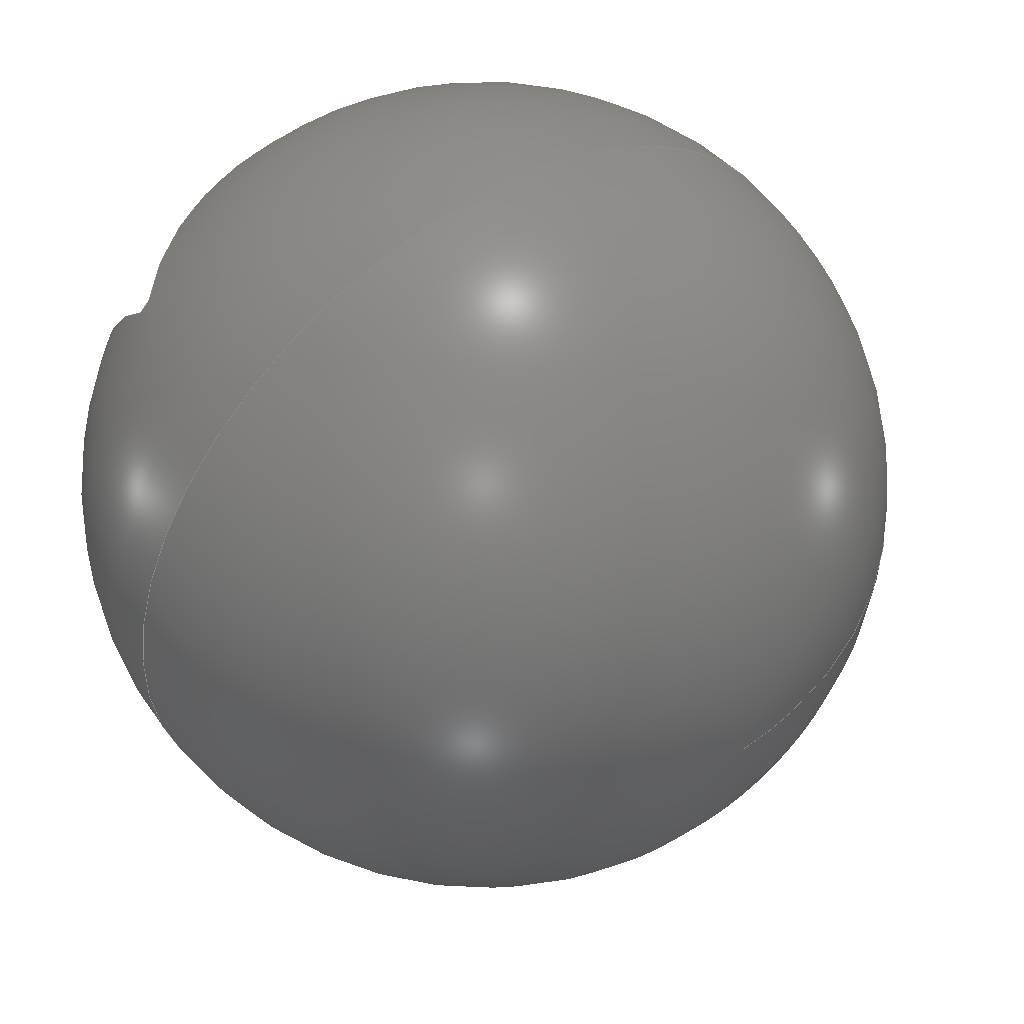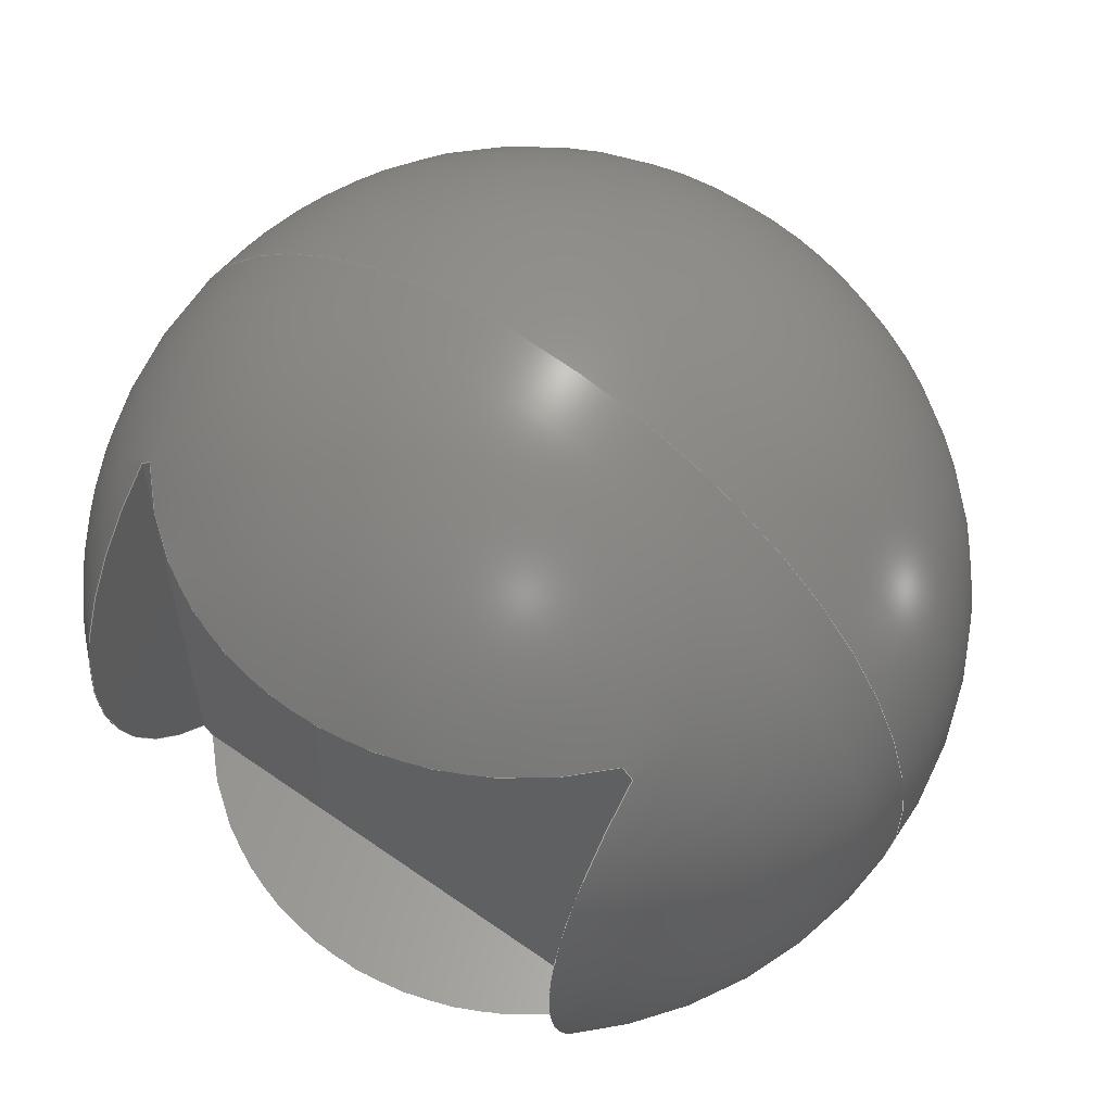
<metadata>
{"format":"step","ext":"step","renderer":"f3d","projection":"perspective","resolution":1024,"background":"white","views":[{"elev":50.4,"azim":-37.1,"up":"+Z"},{"elev":59.5,"azim":-144.1,"up":"+Z"}]}
</metadata>
<code>
ISO-10303-21;
DATA;
#1 = AXIS2_PLACEMENT_3D ( 'NONE', #143, #92, #76 ) ;
#2 = APPROVAL_DATE_TIME ( #261, #199 ) ;
#3 = LINE ( 'NONE', #157, #183 ) ;
#4 = PERSON_AND_ORGANIZATION ( #77, #194 ) ;
#5 = ORIENTED_EDGE ( 'NONE', *, *, #79, .T. ) ;
#6 = CC_DESIGN_SECURITY_CLASSIFICATION ( #60, ( #170 ) ) ;
#7 = PRODUCT_DEFINITION_SHAPE ( 'NONE', 'NONE',  #239 ) ;
#8 = AXIS2_PLACEMENT_3D ( 'NONE', #113, #264, #48 ) ;
#9 = DIRECTION ( 'NONE',  ( 1.225e-16, -1, 0 ) ) ;
#10 = DIRECTION ( 'NONE',  ( 1, 8.882e-16, 0 ) ) ;
#11 = LOCAL_TIME ( 18, 48, 32, #65 ) ;
#12 = VERTEX_POINT ( 'NONE', #68 ) ;
#13 = EDGE_CURVE ( 'NONE', #26, #209, #55, .T. ) ;
#14 = PLANE ( 'NONE',  #186 ) ;
#15 = LOCAL_TIME ( 18, 48, 32, #69 ) ;
#16 = DIRECTION ( 'NONE',  ( -1, -0, -0 ) ) ;
#17 = DIRECTION ( 'NONE',  ( -0, -1, -0 ) ) ;
#18 = AXIS2_PLACEMENT_3D ( 'NONE', #153, #61, #101 ) ;
#19 = APPLICATION_CONTEXT ( 'configuration controlled 3d designs of mechanical parts and assemblies' ) ;
#20 = SECURITY_CLASSIFICATION_LEVEL ( 'unclassified' ) ;
#21 = APPROVAL_ROLE ( '' ) ;
#22 = PERSON_AND_ORGANIZATION ( #77, #194 ) ;
#23 = PERSON_AND_ORGANIZATION ( #77, #194 ) ;
#24 = COORDINATED_UNIVERSAL_TIME_OFFSET ( 5, 30, .AHEAD. ) ;
#25 = FACE_OUTER_BOUND ( 'NONE', #114, .T. ) ;
#26 = VERTEX_POINT ( 'NONE', #70 ) ;
#27 = DIRECTION ( 'NONE',  ( 1, 0, -1.388e-16 ) ) ;
#28 = AXIS2_PLACEMENT_3D ( 'NONE', #140, #206, #10 ) ;
#29 = DIRECTION ( 'NONE',  ( 1, 1.225e-16, 0 ) ) ;
#30 = LINE ( 'NONE', #75, #72 ) ;
#31 = DIRECTION ( 'NONE',  ( -5.773e-14, 0, 1 ) ) ;
#32 = DIRECTION ( 'NONE',  ( 1.388e-16, 0, 1 ) ) ;
#33 = FACE_OUTER_BOUND ( 'NONE', #104, .T. ) ;
#34 = AXIS2_PLACEMENT_3D ( 'NONE', #57, #118, #187 ) ;
#35 = DIRECTION ( 'NONE',  ( -1, -0, 1.388e-16 ) ) ;
#36 = APPLICATION_PROTOCOL_DEFINITION ( 'international standard', 'config_control_design', 1994, #19 ) ;
#37 = DATE_TIME_ROLE ( 'classification_date' ) ;
#38 =( NAMED_UNIT ( * ) PLANE_ANGLE_UNIT ( ) SI_UNIT ( $, .RADIAN. ) );
#39 = PERSON_AND_ORGANIZATION ( #77, #194 ) ;
#40 = CIRCLE ( 'NONE', #197, 15.61 ) ;
#41 = CC_DESIGN_PERSON_AND_ORGANIZATION_ASSIGNMENT ( #62, #128, ( #170 ) ) ;
#42 = ORIENTED_EDGE ( 'NONE', *, *, #115, .T. ) ;
#43 = CARTESIAN_POINT ( 'NONE',  ( 11.99, 10, 12.5 ) ) ;
#44 = COORDINATED_UNIVERSAL_TIME_OFFSET ( 5, 30, .AHEAD. ) ;
#45 = CIRCLE ( 'NONE', #28, 15.61 ) ;
#46 = ORIENTED_EDGE ( 'NONE', *, *, #98, .F. ) ;
#47 = CC_DESIGN_PERSON_AND_ORGANIZATION_ASSIGNMENT ( #4, #150, ( #60 ) ) ;
#48 = DIRECTION ( 'NONE',  ( 1.111e-16, 8.882e-16, 1 ) ) ;
#49 = CARTESIAN_POINT ( 'NONE',  ( 1.225e-15, 0, 20 ) ) ;
#50 = EDGE_CURVE ( 'NONE', #12, #205, #3, .T. ) ;
#51 = CARTESIAN_POINT ( 'NONE',  ( 0, 0, 12.5 ) ) ;
#52 = CARTESIAN_POINT ( 'NONE',  ( -12.5, 10, 11.99 ) ) ;
#53 = ADVANCED_FACE ( 'NONE', ( #25 ), #237, .T. ) ;
#54 = FACE_BOUND ( 'NONE', #87, .T. ) ;
#55 = LINE ( 'NONE', #88, #234 ) ;
#56 =( LENGTH_UNIT ( ) NAMED_UNIT ( * ) SI_UNIT ( .MILLI., .METRE. ) );
#57 = CARTESIAN_POINT ( 'NONE',  ( -12.5, 20, -12.5 ) ) ;
#58 = EDGE_LOOP ( 'NONE', ( #243, #138, #124, #191, #66, #109, #161, #223 ) ) ;
#59 = APPROVAL_ROLE ( '' ) ;
#60 = SECURITY_CLASSIFICATION ( '', '', #20 ) ;
#61 = DIRECTION ( 'NONE',  ( 0, 0, 1 ) ) ;
#62 = PERSON_AND_ORGANIZATION ( #77, #194 ) ;
#63 = VERTEX_POINT ( 'NONE', #43 ) ;
#64 = CC_DESIGN_PERSON_AND_ORGANIZATION_ASSIGNMENT ( #275, #195, ( #125 ) ) ;
#65 = COORDINATED_UNIVERSAL_TIME_OFFSET ( 5, 30, .AHEAD. ) ;
#66 = ORIENTED_EDGE ( 'NONE', *, *, #232, .T. ) ;
#67 = EDGE_CURVE ( 'NONE', #262, #205, #267, .T. ) ;
#68 = CARTESIAN_POINT ( 'NONE',  ( -12.5, 10, -11.99 ) ) ;
#69 = COORDINATED_UNIVERSAL_TIME_OFFSET ( 5, 30, .AHEAD. ) ;
#70 = CARTESIAN_POINT ( 'NONE',  ( 12.5, 10, 11.99 ) ) ;
#71 = CARTESIAN_POINT ( 'NONE',  ( -12.5, 20, -12.5 ) ) ;
#72 = VECTOR ( 'NONE', #16, 1000 ) ;
#73 = ORIENTED_EDGE ( 'NONE', *, *, #79, .F. ) ;
#74 = PLANE ( 'NONE',  #254 ) ;
#75 = CARTESIAN_POINT ( 'NONE',  ( -12.5, 10, -12.5 ) ) ;
#76 = DIRECTION ( 'NONE',  ( 0, 0, 1 ) ) ;
#77 = PERSON ( 'UNSPECIFIED', 'UNSPECIFIED', 'UNSPECIFIED', ('UNSPECIFIED'), ('UNSPECIFIED'), ('UNSPECIFIED') ) ;
#78 = DIRECTION ( 'NONE',  ( -0, -1, -0 ) ) ;
#79 = EDGE_CURVE ( 'NONE', #144, #213, #45, .T. ) ;
#80 = CIRCLE ( 'NONE', #142, 20 ) ;
#81 = ORIENTED_EDGE ( 'NONE', *, *, #129, .F. ) ;
#82 = LOCAL_TIME ( 18, 48, 32, #44 ) ;
#83 = EDGE_CURVE ( 'NONE', #86, #151, #80, .T. ) ;
#84 = PRODUCT_RELATED_PRODUCT_CATEGORY ( 'detail', '', ( #125 ) ) ;
#85 = APPROVAL_PERSON_ORGANIZATION ( #22, #229, #59 ) ;
#86 = VERTEX_POINT ( 'NONE', #49 ) ;
#87 = EDGE_LOOP ( 'NONE', ( #252, #155, #5, #265, #167, #95, #268, #159 ) ) ;
#88 = CARTESIAN_POINT ( 'NONE',  ( 12.5, 10, -12.5 ) ) ;
#89 = EDGE_LOOP ( 'NONE', ( #258, #172 ) ) ;
#90 = ADVANCED_FACE ( 'NONE', ( #132 ), #74, .T. ) ;
#91 = EDGE_CURVE ( 'NONE', #63, #262, #222, .T. ) ;
#92 = DIRECTION ( 'NONE',  ( -0, -1, -0 ) ) ;
#93 = CARTESIAN_POINT ( 'NONE',  ( 12.5, 20, -12.5 ) ) ;
#94 = PERSON_AND_ORGANIZATION ( #77, #194 ) ;
#95 = ORIENTED_EDGE ( 'NONE', *, *, #105, .T. ) ;
#96 = DIRECTION ( 'NONE',  ( -1, 0, 1.388e-16 ) ) ;
#97 = CARTESIAN_POINT ( 'NONE',  ( 0, 10, 0 ) ) ;
#98 = EDGE_CURVE ( 'NONE', #209, #26, #233, .T. ) ;
#99 = EDGE_LOOP ( 'NONE', ( #235, #46 ) ) ;
#100 = DATE_TIME_ROLE ( 'creation_date' ) ;
#101 = DIRECTION ( 'NONE',  ( 1, 0, 0 ) ) ;
#102 = CALENDAR_DATE ( 2018, 19, 11 ) ;
#103 = PERSON_AND_ORGANIZATION ( #77, #194 ) ;
#104 = EDGE_LOOP ( 'NONE', ( #179, #42 ) ) ;
#105 = EDGE_CURVE ( 'NONE', #26, #63, #246, .T. ) ;
#106 = DIRECTION ( 'NONE',  ( -1.388e-16, -0, -1 ) ) ;
#107 = CARTESIAN_POINT ( 'NONE',  ( -12.5, 20, 12.5 ) ) ;
#108 = APPROVAL_DATE_TIME ( #119, #256 ) ;
#109 = ORIENTED_EDGE ( 'NONE', *, *, #198, .F. ) ;
#110 = ADVANCED_FACE ( 'NONE', ( #217 ), #14, .T. ) ;
#111 = CARTESIAN_POINT ( 'NONE',  ( 0, 10, 0 ) ) ;
#112 = CIRCLE ( 'NONE', #215, 20 ) ;
#113 = CARTESIAN_POINT ( 'NONE',  ( 12.5, 0, -1.735e-15 ) ) ;
#114 = EDGE_LOOP ( 'NONE', ( #81, #231 ) ) ;
#115 = EDGE_CURVE ( 'NONE', #86, #151, #112, .T. ) ;
#116 = CARTESIAN_POINT ( 'NONE',  ( 0, 10, 0 ) ) ;
#117 = DIRECTION ( 'NONE',  ( -1.776e-15, 0, 1 ) ) ;
#118 = DIRECTION ( 'NONE',  ( -0, 0, 1 ) ) ;
#119 = DATE_AND_TIME ( #196, #15 ) ;
#120 = CARTESIAN_POINT ( 'NONE',  ( 0, 0, 0 ) ) ;
#121 = DIRECTION ( 'NONE',  ( 1, 0, 0 ) ) ;
#122 = MANIFOLD_SOLID_BREP ( 'Cut-Extrude1', #220 ) ;
#123 = DIRECTION ( 'NONE',  ( 0, -0, 1 ) ) ;
#124 = ORIENTED_EDGE ( 'NONE', *, *, #13, .T. ) ;
#125 = PRODUCT ( 'foot_Default_sldprt', 'foot_Default_sldprt', '', ( #154 ) ) ;
#126 = APPLICATION_CONTEXT ( 'configuration controlled 3d designs of mechanical parts and assemblies' ) ;
#127 =( NAMED_UNIT ( * ) SI_UNIT ( $, .STERADIAN. ) SOLID_ANGLE_UNIT ( ) );
#128 = PERSON_AND_ORGANIZATION_ROLE ( 'design_supplier' ) ;
#129 = EDGE_CURVE ( 'NONE', #262, #63, #134, .T. ) ;
#130 = APPROVAL_PERSON_ORGANIZATION ( #103, #256, #21 ) ;
#131 = APPROVAL_STATUS ( 'not_yet_approved' ) ;
#132 = FACE_OUTER_BOUND ( 'NONE', #218, .T. ) ;
#133 = EDGE_CURVE ( 'NONE', #205, #12, #40, .T. ) ;
#134 = LINE ( 'NONE', #171, #137 ) ;
#135 = DIRECTION ( 'NONE',  ( -1, 0, -0 ) ) ;
#136 = ADVANCED_FACE ( 'NONE', ( #141 ), #200, .T. ) ;
#137 = VECTOR ( 'NONE', #192, 1000 ) ;
#138 = ORIENTED_EDGE ( 'NONE', *, *, #105, .F. ) ;
#139 = CC_DESIGN_APPROVAL ( #229, ( #239 ) ) ;
#140 = CARTESIAN_POINT ( 'NONE',  ( 0, 0, -12.5 ) ) ;
#141 = FACE_OUTER_BOUND ( 'NONE', #89, .T. ) ;
#142 = AXIS2_PLACEMENT_3D ( 'NONE', #203, #9, #29 ) ;
#143 = CARTESIAN_POINT ( 'NONE',  ( 0, 10, 0 ) ) ;
#144 = VERTEX_POINT ( 'NONE', #270 ) ;
#145 = CARTESIAN_POINT ( 'NONE',  ( 0, 0, 0 ) ) ;
#146 = PLANE ( 'NONE',  #34 ) ;
#147 = APPLICATION_PROTOCOL_DEFINITION ( 'international standard', 'config_control_design', 1994, #126 ) ;
#148 = UNCERTAINTY_MEASURE_WITH_UNIT (LENGTH_MEASURE( 1e-05 ), #56, 'distance_accuracy_value', 'NONE');
#149 = AXIS2_PLACEMENT_3D ( 'NONE', #111, #184, #117 ) ;
#150 = PERSON_AND_ORGANIZATION_ROLE ( 'classification_officer' ) ;
#151 = VERTEX_POINT ( 'NONE', #188 ) ;
#152 = CC_DESIGN_APPROVAL ( #199, ( #60 ) ) ;
#153 = CARTESIAN_POINT ( 'NONE',  ( 0, 0, 0 ) ) ;
#154 = MECHANICAL_CONTEXT ( 'NONE', #126, 'mechanical' ) ;
#155 = ORIENTED_EDGE ( 'NONE', *, *, #198, .T. ) ;
#156 = AXIS2_PLACEMENT_3D ( 'NONE', #145, #250, #121 ) ;
#157 = CARTESIAN_POINT ( 'NONE',  ( -12.5, 10, -12.5 ) ) ;
#158 = AXIS2_PLACEMENT_3D ( 'NONE', #51, #241, #224 ) ;
#159 = ORIENTED_EDGE ( 'NONE', *, *, #67, .T. ) ;
#160 = ADVANCED_BREP_SHAPE_REPRESENTATION ( 'foot_Default_sldprt', ( #122, #18 ), #272 ) ;
#161 = ORIENTED_EDGE ( 'NONE', *, *, #50, .T. ) ;
#162 = DESIGN_CONTEXT ( 'detailed design', #19, 'design' ) ;
#163 = DIRECTION ( 'NONE',  ( -1.388e-16, 0, -1 ) ) ;
#164 = DIRECTION ( 'NONE',  ( 0, 1, -0 ) ) ;
#165 = PLANE ( 'NONE',  #204 ) ;
#166 = SPHERICAL_SURFACE ( 'NONE', #156, 20 ) ;
#167 = ORIENTED_EDGE ( 'NONE', *, *, #98, .T. ) ;
#168 = CARTESIAN_POINT ( 'NONE',  ( 11.99, 10, -12.5 ) ) ;
#169 = CC_DESIGN_DATE_AND_TIME_ASSIGNMENT ( #266, #37, ( #60 ) ) ;
#170 = PRODUCT_DEFINITION_FORMATION_WITH_SPECIFIED_SOURCE ( 'ANY', '', #125, .NOT_KNOWN. ) ;
#171 = CARTESIAN_POINT ( 'NONE',  ( -12.5, 10, 12.5 ) ) ;
#172 = ORIENTED_EDGE ( 'NONE', *, *, #83, .T. ) ;
#173 = PERSON_AND_ORGANIZATION_ROLE ( 'creator' ) ;
#174 = AXIS2_PLACEMENT_3D ( 'NONE', #97, #17, #31 ) ;
#175 = APPROVAL_STATUS ( 'not_yet_approved' ) ;
#176 = LOCAL_TIME ( 18, 48, 32, #227 ) ;
#177 = ORIENTED_EDGE ( 'NONE', *, *, #232, .F. ) ;
#178 = APPROVAL_DATE_TIME ( #257, #229 ) ;
#179 = ORIENTED_EDGE ( 'NONE', *, *, #83, .F. ) ;
#180 = DIRECTION ( 'NONE',  ( 1.388e-16, 0, 1 ) ) ;
#181 = FACE_OUTER_BOUND ( 'NONE', #259, .T. ) ;
#182 = FACE_OUTER_BOUND ( 'NONE', #99, .T. ) ;
#183 = VECTOR ( 'NONE', #180, 1000 ) ;
#184 = DIRECTION ( 'NONE',  ( -0, -1, -0 ) ) ;
#185 = DATE_AND_TIME ( #251, #238 ) ;
#186 = AXIS2_PLACEMENT_3D ( 'NONE', #116, #253, #123 ) ;
#187 = DIRECTION ( 'NONE',  ( 1, 0, 0 ) ) ;
#188 = CARTESIAN_POINT ( 'NONE',  ( 1.225e-15, 0, -20 ) ) ;
#189 = DIRECTION ( 'NONE',  ( 0, -1, -0 ) ) ;
#190 = SHAPE_DEFINITION_REPRESENTATION ( #7, #160 ) ;
#191 = ORIENTED_EDGE ( 'NONE', *, *, #211, .F. ) ;
#192 = DIRECTION ( 'NONE',  ( 1, 0, 0 ) ) ;
#193 = AXIS2_PLACEMENT_3D ( 'NONE', #107, #260, #135 ) ;
#194 = ORGANIZATION ( 'UNSPECIFIED', 'UNSPECIFIED', '' ) ;
#195 = PERSON_AND_ORGANIZATION_ROLE ( 'design_owner' ) ;
#196 = CALENDAR_DATE ( 2018, 19, 11 ) ;
#197 = AXIS2_PLACEMENT_3D ( 'NONE', #207, #35, #212 ) ;
#198 = EDGE_CURVE ( 'NONE', #12, #144, #208, .T. ) ;
#199 = APPROVAL ( #131, 'UNSPECIFIED' ) ;
#200 = SPHERICAL_SURFACE ( 'NONE', #236, 20 ) ;
#201 = ORIENTED_EDGE ( 'NONE', *, *, #50, .F. ) ;
#202 = ADVANCED_FACE ( 'NONE', ( #181 ), #146, .T. ) ;
#203 = CARTESIAN_POINT ( 'NONE',  ( 0, 0, 0 ) ) ;
#204 = AXIS2_PLACEMENT_3D ( 'NONE', #93, #96, #32 ) ;
#205 = VERTEX_POINT ( 'NONE', #52 ) ;
#206 = DIRECTION ( 'NONE',  ( 0, -0, -1 ) ) ;
#207 = CARTESIAN_POINT ( 'NONE',  ( -12.5, 0, 1.735e-15 ) ) ;
#208 = CIRCLE ( 'NONE', #263, 17.32 ) ;
#209 = VERTEX_POINT ( 'NONE', #226 ) ;
#210 = CARTESIAN_POINT ( 'NONE',  ( 0, 0, 0 ) ) ;
#211 = EDGE_CURVE ( 'NONE', #213, #209, #242, .T. ) ;
#212 = DIRECTION ( 'NONE',  ( -1.111e-16, -8.882e-16, -1 ) ) ;
#213 = VERTEX_POINT ( 'NONE', #168 ) ;
#214 = APPROVAL_ROLE ( '' ) ;
#215 = AXIS2_PLACEMENT_3D ( 'NONE', #120, #164, #225 ) ;
#216 = CALENDAR_DATE ( 2018, 19, 11 ) ;
#217 = FACE_OUTER_BOUND ( 'NONE', #58, .T. ) ;
#218 = EDGE_LOOP ( 'NONE', ( #201, #228 ) ) ;
#219 = CC_DESIGN_PERSON_AND_ORGANIZATION_ASSIGNMENT ( #23, #273, ( #239 ) ) ;
#220 = CLOSED_SHELL ( 'NONE', ( #136, #248, #244, #202, #90, #53, #110 ) ) ;
#221 = CC_DESIGN_PERSON_AND_ORGANIZATION_ASSIGNMENT ( #94, #173, ( #170 ) ) ;
#222 = CIRCLE ( 'NONE', #158, 15.61 ) ;
#223 = ORIENTED_EDGE ( 'NONE', *, *, #67, .F. ) ;
#224 = DIRECTION ( 'NONE',  ( -1, 8.882e-16, 0 ) ) ;
#225 = DIRECTION ( 'NONE',  ( 0, 0, 1 ) ) ;
#226 = CARTESIAN_POINT ( 'NONE',  ( 12.5, 10, -11.99 ) ) ;
#227 = COORDINATED_UNIVERSAL_TIME_OFFSET ( 5, 30, .AHEAD. ) ;
#228 = ORIENTED_EDGE ( 'NONE', *, *, #133, .F. ) ;
#229 = APPROVAL ( #175, 'UNSPECIFIED' ) ;
#230 = CALENDAR_DATE ( 2018, 19, 11 ) ;
#231 = ORIENTED_EDGE ( 'NONE', *, *, #91, .F. ) ;
#232 = EDGE_CURVE ( 'NONE', #213, #144, #30, .T. ) ;
#233 = CIRCLE ( 'NONE', #8, 15.61 ) ;
#234 = VECTOR ( 'NONE', #106, 1000 ) ;
#235 = ORIENTED_EDGE ( 'NONE', *, *, #13, .F. ) ;
#236 = AXIS2_PLACEMENT_3D ( 'NONE', #210, #189, #247 ) ;
#237 = PLANE ( 'NONE',  #193 ) ;
#238 = LOCAL_TIME ( 18, 48, 32, #24 ) ;
#239 = PRODUCT_DEFINITION ( 'UNKNOWN', '', #170, #162 ) ;
#240 = CC_DESIGN_DATE_AND_TIME_ASSIGNMENT ( #185, #100, ( #239 ) ) ;
#241 = DIRECTION ( 'NONE',  ( -0, -0, 1 ) ) ;
#242 = CIRCLE ( 'NONE', #1, 17.32 ) ;
#243 = ORIENTED_EDGE ( 'NONE', *, *, #129, .T. ) ;
#244 = ADVANCED_FACE ( 'NONE', ( #182 ), #165, .T. ) ;
#245 = CC_DESIGN_APPROVAL ( #256, ( #170 ) ) ;
#246 = CIRCLE ( 'NONE', #174, 17.32 ) ;
#247 = DIRECTION ( 'NONE',  ( 1, 0, 0 ) ) ;
#248 = ADVANCED_FACE ( 'NONE', ( #33, #54 ), #166, .T. ) ;
#249 = DIRECTION ( 'NONE',  ( 2.487e-14, 0, 1 ) ) ;
#250 = DIRECTION ( 'NONE',  ( 0, -1, -0 ) ) ;
#251 = CALENDAR_DATE ( 2018, 19, 11 ) ;
#252 = ORIENTED_EDGE ( 'NONE', *, *, #133, .T. ) ;
#253 = DIRECTION ( 'NONE',  ( 0, 1, 0 ) ) ;
#254 = AXIS2_PLACEMENT_3D ( 'NONE', #71, #27, #163 ) ;
#255 = CARTESIAN_POINT ( 'NONE',  ( -11.99, 10, 12.5 ) ) ;
#256 = APPROVAL ( #271, 'UNSPECIFIED' ) ;
#257 = DATE_AND_TIME ( #230, #11 ) ;
#258 = ORIENTED_EDGE ( 'NONE', *, *, #115, .F. ) ;
#259 = EDGE_LOOP ( 'NONE', ( #177, #73 ) ) ;
#260 = DIRECTION ( 'NONE',  ( 0, 0, -1 ) ) ;
#261 = DATE_AND_TIME ( #216, #82 ) ;
#262 = VERTEX_POINT ( 'NONE', #255 ) ;
#263 = AXIS2_PLACEMENT_3D ( 'NONE', #269, #78, #249 ) ;
#264 = DIRECTION ( 'NONE',  ( 1, -0, -1.388e-16 ) ) ;
#265 = ORIENTED_EDGE ( 'NONE', *, *, #211, .T. ) ;
#266 = DATE_AND_TIME ( #102, #176 ) ;
#267 = CIRCLE ( 'NONE', #149, 17.32 ) ;
#268 = ORIENTED_EDGE ( 'NONE', *, *, #91, .T. ) ;
#269 = CARTESIAN_POINT ( 'NONE',  ( 0, 10, 0 ) ) ;
#270 = CARTESIAN_POINT ( 'NONE',  ( -11.99, 10, -12.5 ) ) ;
#271 = APPROVAL_STATUS ( 'not_yet_approved' ) ;
#272 =( GEOMETRIC_REPRESENTATION_CONTEXT ( 3 ) GLOBAL_UNCERTAINTY_ASSIGNED_CONTEXT ( ( #148 ) ) GLOBAL_UNIT_ASSIGNED_CONTEXT ( ( #56, #38, #127 ) ) REPRESENTATION_CONTEXT ( 'NONE', 'WORKASPACE' ) );
#273 = PERSON_AND_ORGANIZATION_ROLE ( 'creator' ) ;
#274 = APPROVAL_PERSON_ORGANIZATION ( #39, #199, #214 ) ;
#275 = PERSON_AND_ORGANIZATION ( #77, #194 ) ;
ENDSEC;
END-ISO-10303-21;

</code>
